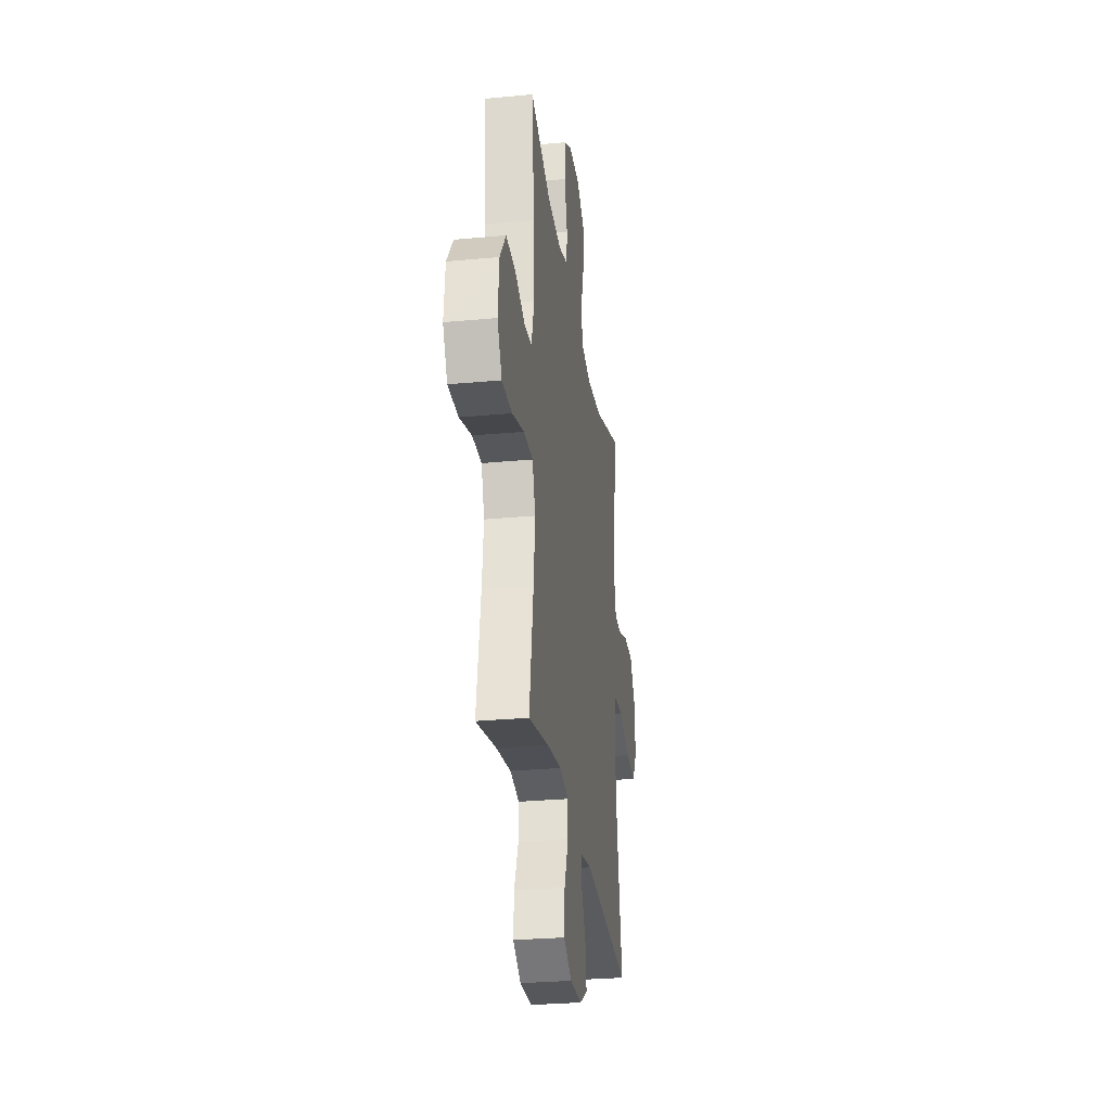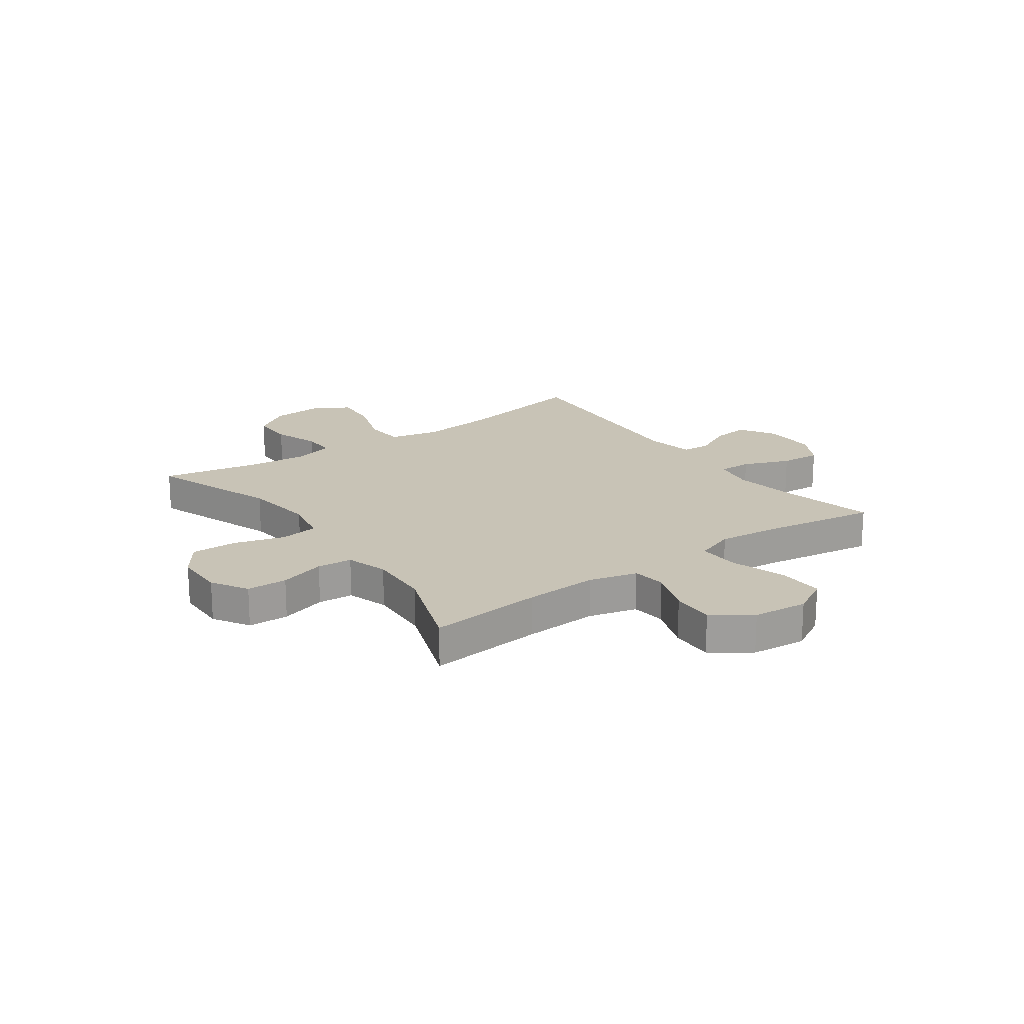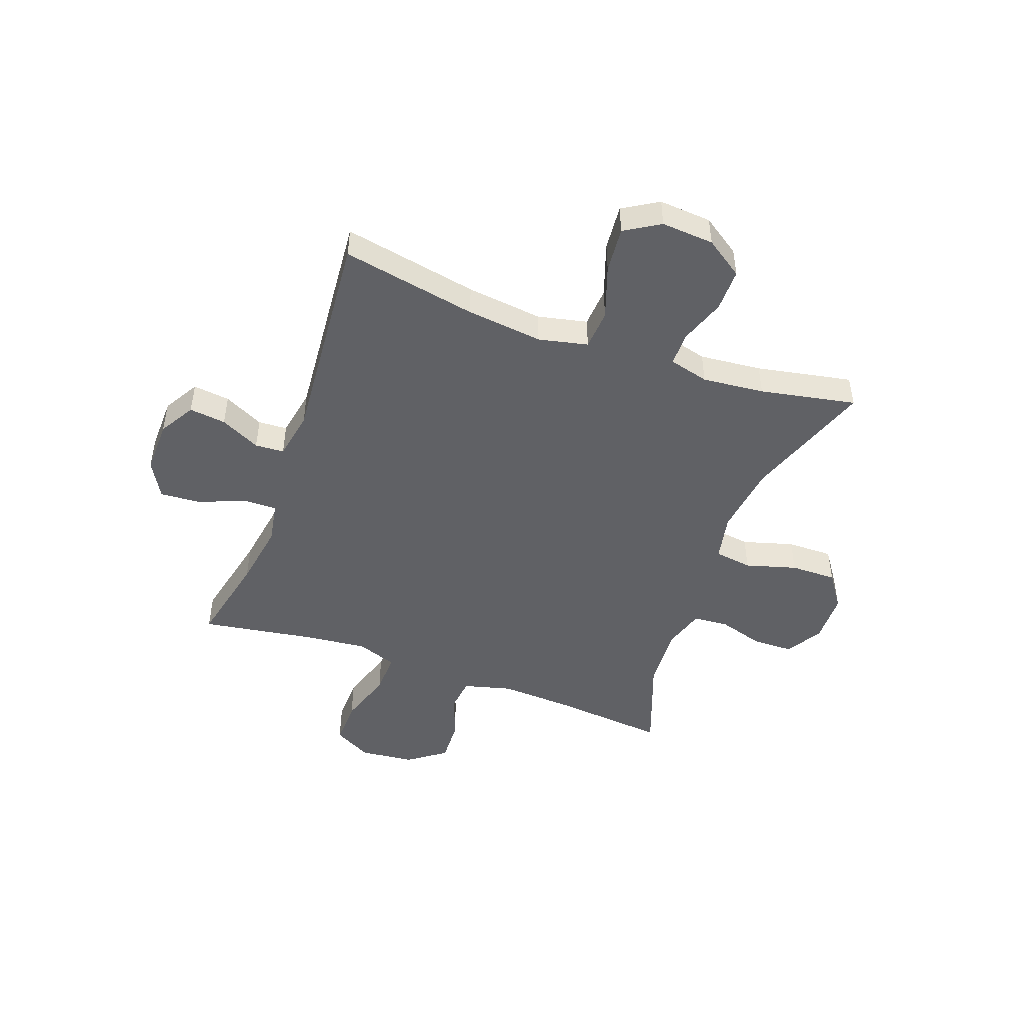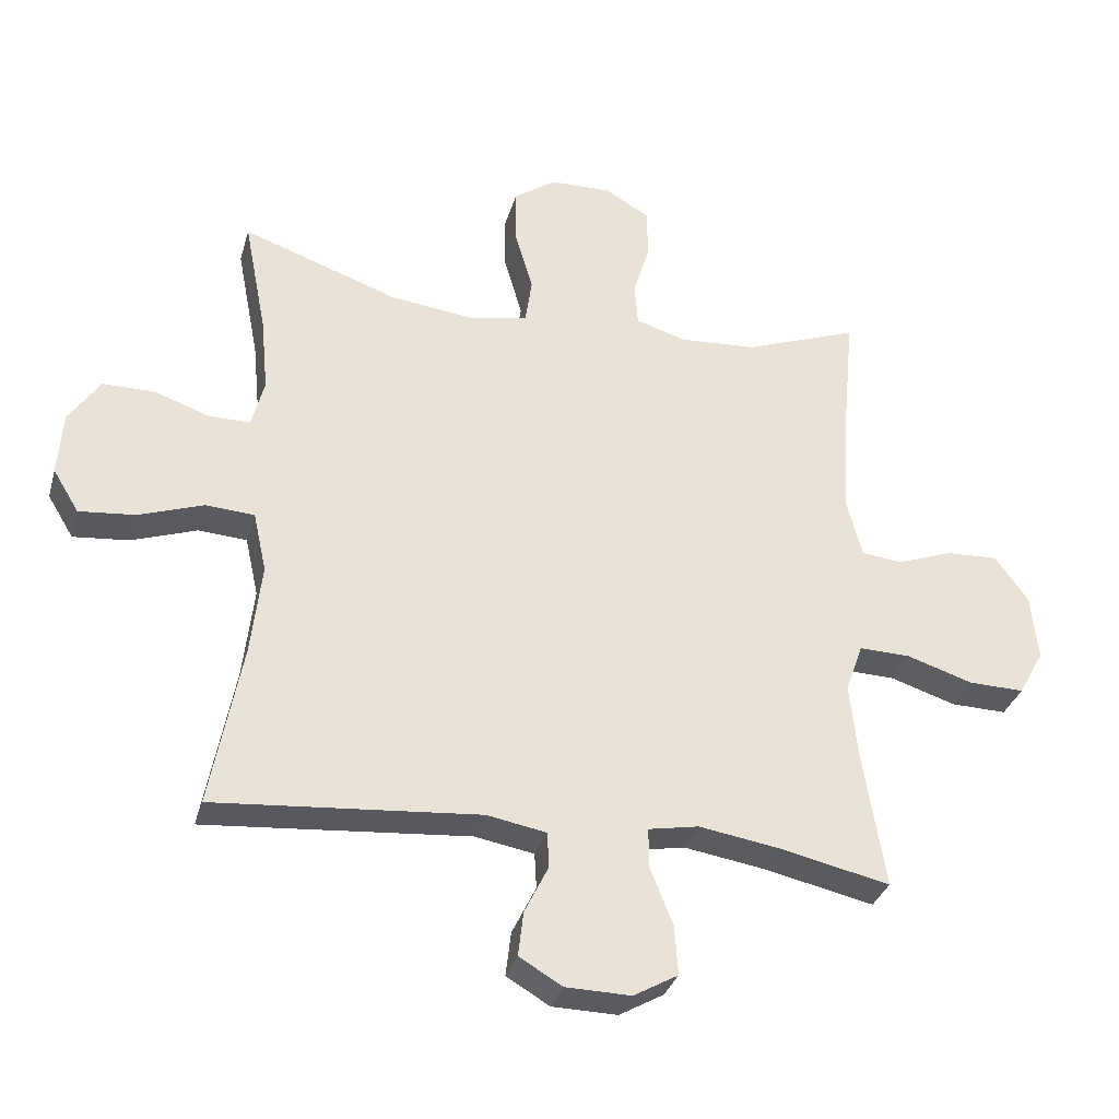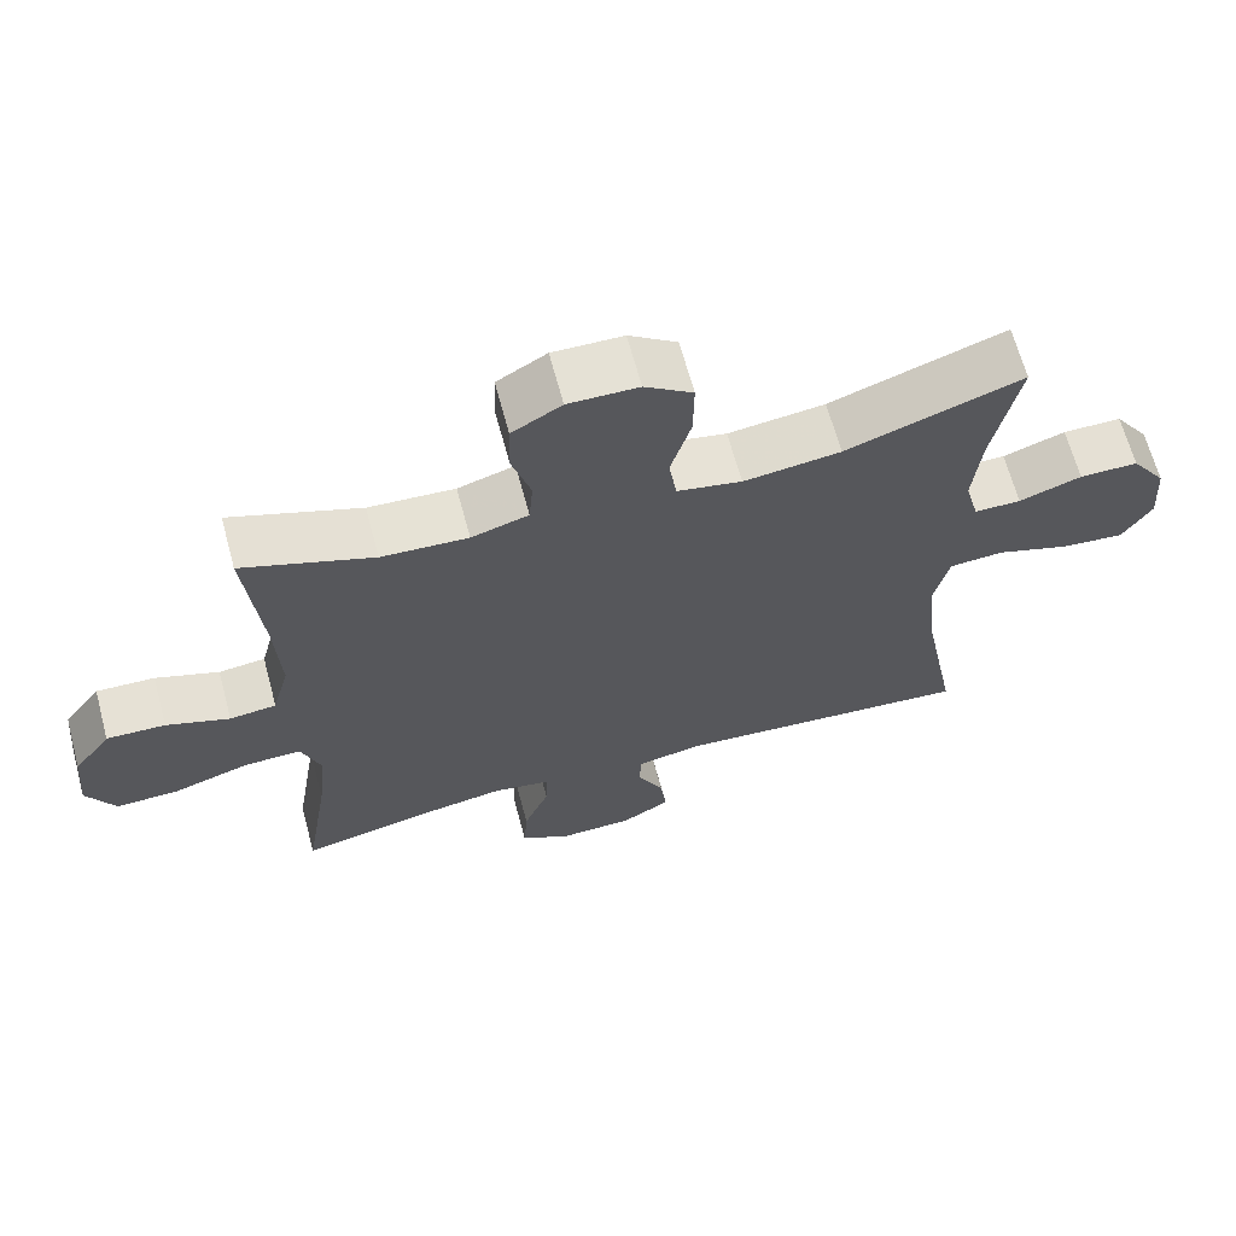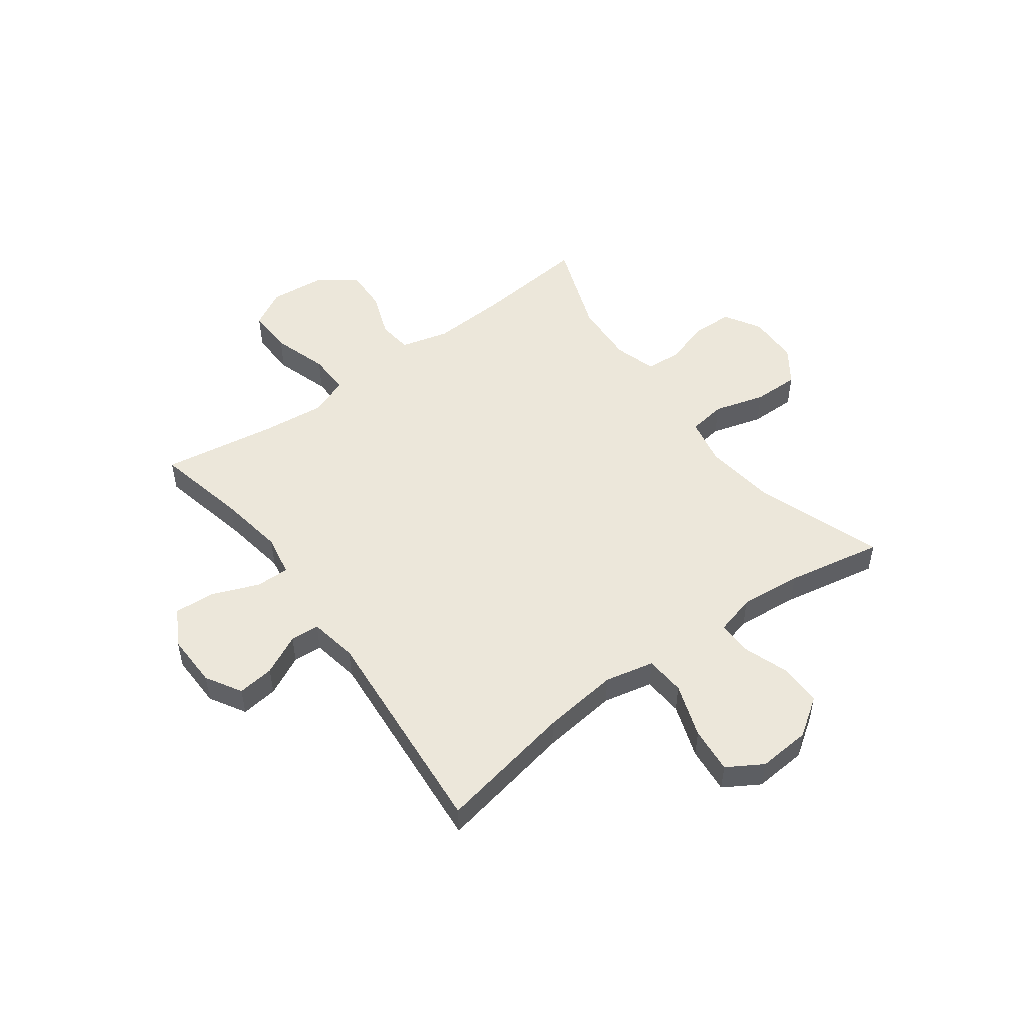
<metadata>
{"format":"obj","ext":"obj","renderer":"f3d","projection":"perspective","resolution":1024,"background":"white","views":[{"elev":-28.4,"azim":98.1,"up":"+Z"},{"elev":19.4,"azim":54.2,"up":"+Y"},{"elev":-47.6,"azim":-110.0,"up":"+Y"},{"elev":-32.4,"azim":-15.1,"up":"+Z"},{"elev":65.8,"azim":164.9,"up":"+Z"},{"elev":51.1,"azim":-126.4,"up":"+Y"}]}
</metadata>
<code>
v 0.5 0.07 0.5
v 0.48 0.07 0.291
v 0.473 0.07 0.157
v 0.496 0.07 0.069
v 0.558 0.07 0.062
v 0.642 0.07 0.093
v 0.72 0.07 0.096
v 0.77 0.07 0.027
v 0.78 0.07 -0.073
v 0.742 0.07 -0.142
v 0.658 0.07 -0.14
v 0.558 0.07 -0.108
v 0.481 0.07 -0.106
v 0.455 0.07 -0.179
v 0.467 0.07 -0.293
v 0.5 0.07 -0.5
v 0.332 0.07 -0.463
v 0.212 0.07 -0.444
v 0.136 0.07 -0.458
v 0.137 0.07 -0.519
v 0.171 0.07 -0.604
v 0.176 0.07 -0.678
v 0.109 0.07 -0.716
v 0.011 0.07 -0.714
v -0.054 0.07 -0.676
v -0.046 0.07 -0.609
v -0.01 0.07 -0.536
v -0.013 0.07 -0.483
v -0.102 0.07 -0.467
v -0.5 0.07 -0.5
v -0.453 0.07 -0.253
v -0.437 0.07 -0.114
v -0.457 0.07 -0.024
v -0.53 0.07 -0.019
v -0.628 0.07 -0.053
v -0.712 0.07 -0.061
v -0.751 0.07 0.003
v -0.744 0.07 0.099
v -0.697 0.07 0.168
v -0.619 0.07 0.168
v -0.536 0.07 0.139
v -0.474 0.07 0.139
v -0.455 0.07 0.212
v -0.466 0.07 0.325
v -0.5 0.07 0.5
v -0.266 0.07 0.418
v -0.137 0.07 0.402
v -0.051 0.07 0.42
v -0.041 0.07 0.489
v -0.068 0.07 0.582
v -0.069 0.07 0.666
v -0.005 0.07 0.711
v 0.088 0.07 0.713
v 0.154 0.07 0.674
v 0.156 0.07 0.6
v 0.131 0.07 0.516
v 0.136 0.07 0.452
v 0.212 0.07 0.429
v 0.327 0.07 0.436
v 0.5 0 0.5
v 0.48 0 0.291
v 0.473 0 0.157
v 0.496 0 0.069
v 0.558 0 0.062
v 0.642 0 0.093
v 0.72 0 0.096
v 0.77 0 0.027
v 0.78 0 -0.073
v 0.742 0 -0.142
v 0.658 0 -0.14
v 0.558 0 -0.108
v 0.481 0 -0.106
v 0.455 0 -0.179
v 0.467 0 -0.293
v 0.5 0 -0.5
v 0.332 0 -0.463
v 0.212 0 -0.444
v 0.136 0 -0.458
v 0.137 0 -0.519
v 0.171 0 -0.604
v 0.176 0 -0.678
v 0.109 0 -0.716
v 0.011 0 -0.714
v -0.054 0 -0.676
v -0.046 0 -0.609
v -0.01 0 -0.536
v -0.013 0 -0.483
v -0.102 0 -0.467
v -0.5 0 -0.5
v -0.453 0 -0.253
v -0.437 0 -0.114
v -0.457 0 -0.024
v -0.53 0 -0.019
v -0.628 0 -0.053
v -0.712 0 -0.061
v -0.751 0 0.003
v -0.744 0 0.099
v -0.697 0 0.168
v -0.619 0 0.168
v -0.536 0 0.139
v -0.474 0 0.139
v -0.455 0 0.212
v -0.466 0 0.325
v -0.5 0 0.5
v -0.266 0 0.418
v -0.137 0 0.402
v -0.051 0 0.42
v -0.041 0 0.489
v -0.068 0 0.582
v -0.069 0 0.666
v -0.005 0 0.711
v 0.088 0 0.713
v 0.154 0 0.674
v 0.156 0 0.6
v 0.131 0 0.516
v 0.136 0 0.452
v 0.212 0 0.429
v 0.327 0 0.436
f 54 55 56
f 53 54 56
f 52 53 56
f 51 52 56
f 50 51 56
f 49 50 56
f 48 49 56 57
f 47 48 57 58
f 44 45 46
f 43 44 46 47
f 47 58 59
f 43 47 59
f 42 43 59
f 39 40 41
f 38 39 41
f 37 38 41
f 36 37 41
f 35 36 41
f 34 35 41
f 33 34 41 42
f 29 30 31
f 28 29 31 32
f 25 26 27
f 24 25 27
f 23 24 27
f 22 23 27
f 21 22 27
f 20 21 27
f 19 20 27 28
f 59 1 2
f 42 59 2
f 33 42 2
f 32 33 2
f 28 32 2
f 19 28 2
f 18 19 2
f 10 11 12
f 9 10 12
f 8 9 12
f 7 8 12
f 6 7 12
f 5 6 12
f 4 5 12 13
f 3 4 13 14
f 2 3 14
f 18 2 14
f 17 18 14
f 17 14 15
f 15 16 17
f 115 114 113
f 115 113 112
f 115 112 111
f 115 111 110
f 115 110 109
f 115 109 108
f 116 115 108 107
f 117 116 107 106
f 105 104 103
f 106 105 103 102
f 118 117 106
f 118 106 102
f 118 102 101
f 100 99 98
f 100 98 97
f 100 97 96
f 100 96 95
f 100 95 94
f 100 94 93
f 101 100 93 92
f 90 89 88
f 91 90 88 87
f 86 85 84
f 86 84 83
f 86 83 82
f 86 82 81
f 86 81 80
f 86 80 79
f 87 86 79 78
f 61 60 118
f 61 118 101
f 61 101 92
f 61 92 91
f 61 91 87
f 61 87 78
f 61 78 77
f 71 70 69
f 71 69 68
f 71 68 67
f 71 67 66
f 71 66 65
f 71 65 64
f 72 71 64 63
f 73 72 63 62
f 73 62 61
f 73 61 77
f 73 77 76
f 74 73 76
f 76 75 74
f 1 60 61 2
f 2 61 62 3
f 3 62 63 4
f 4 63 64 5
f 5 64 65 6
f 6 65 66 7
f 7 66 67 8
f 8 67 68 9
f 9 68 69 10
f 10 69 70 11
f 11 70 71 12
f 12 71 72 13
f 13 72 73 14
f 14 73 74 15
f 15 74 75 16
f 16 75 76 17
f 17 76 77 18
f 18 77 78 19
f 19 78 79 20
f 20 79 80 21
f 21 80 81 22
f 22 81 82 23
f 23 82 83 24
f 24 83 84 25
f 25 84 85 26
f 26 85 86 27
f 27 86 87 28
f 28 87 88 29
f 29 88 89 30
f 30 89 90 31
f 31 90 91 32
f 32 91 92 33
f 33 92 93 34
f 34 93 94 35
f 35 94 95 36
f 36 95 96 37
f 37 96 97 38
f 38 97 98 39
f 39 98 99 40
f 40 99 100 41
f 41 100 101 42
f 42 101 102 43
f 43 102 103 44
f 44 103 104 45
f 45 104 105 46
f 46 105 106 47
f 47 106 107 48
f 48 107 108 49
f 49 108 109 50
f 50 109 110 51
f 51 110 111 52
f 52 111 112 53
f 53 112 113 54
f 54 113 114 55
f 55 114 115 56
f 56 115 116 57
f 57 116 117 58
f 58 117 118 59
f 59 118 60 1

</code>
